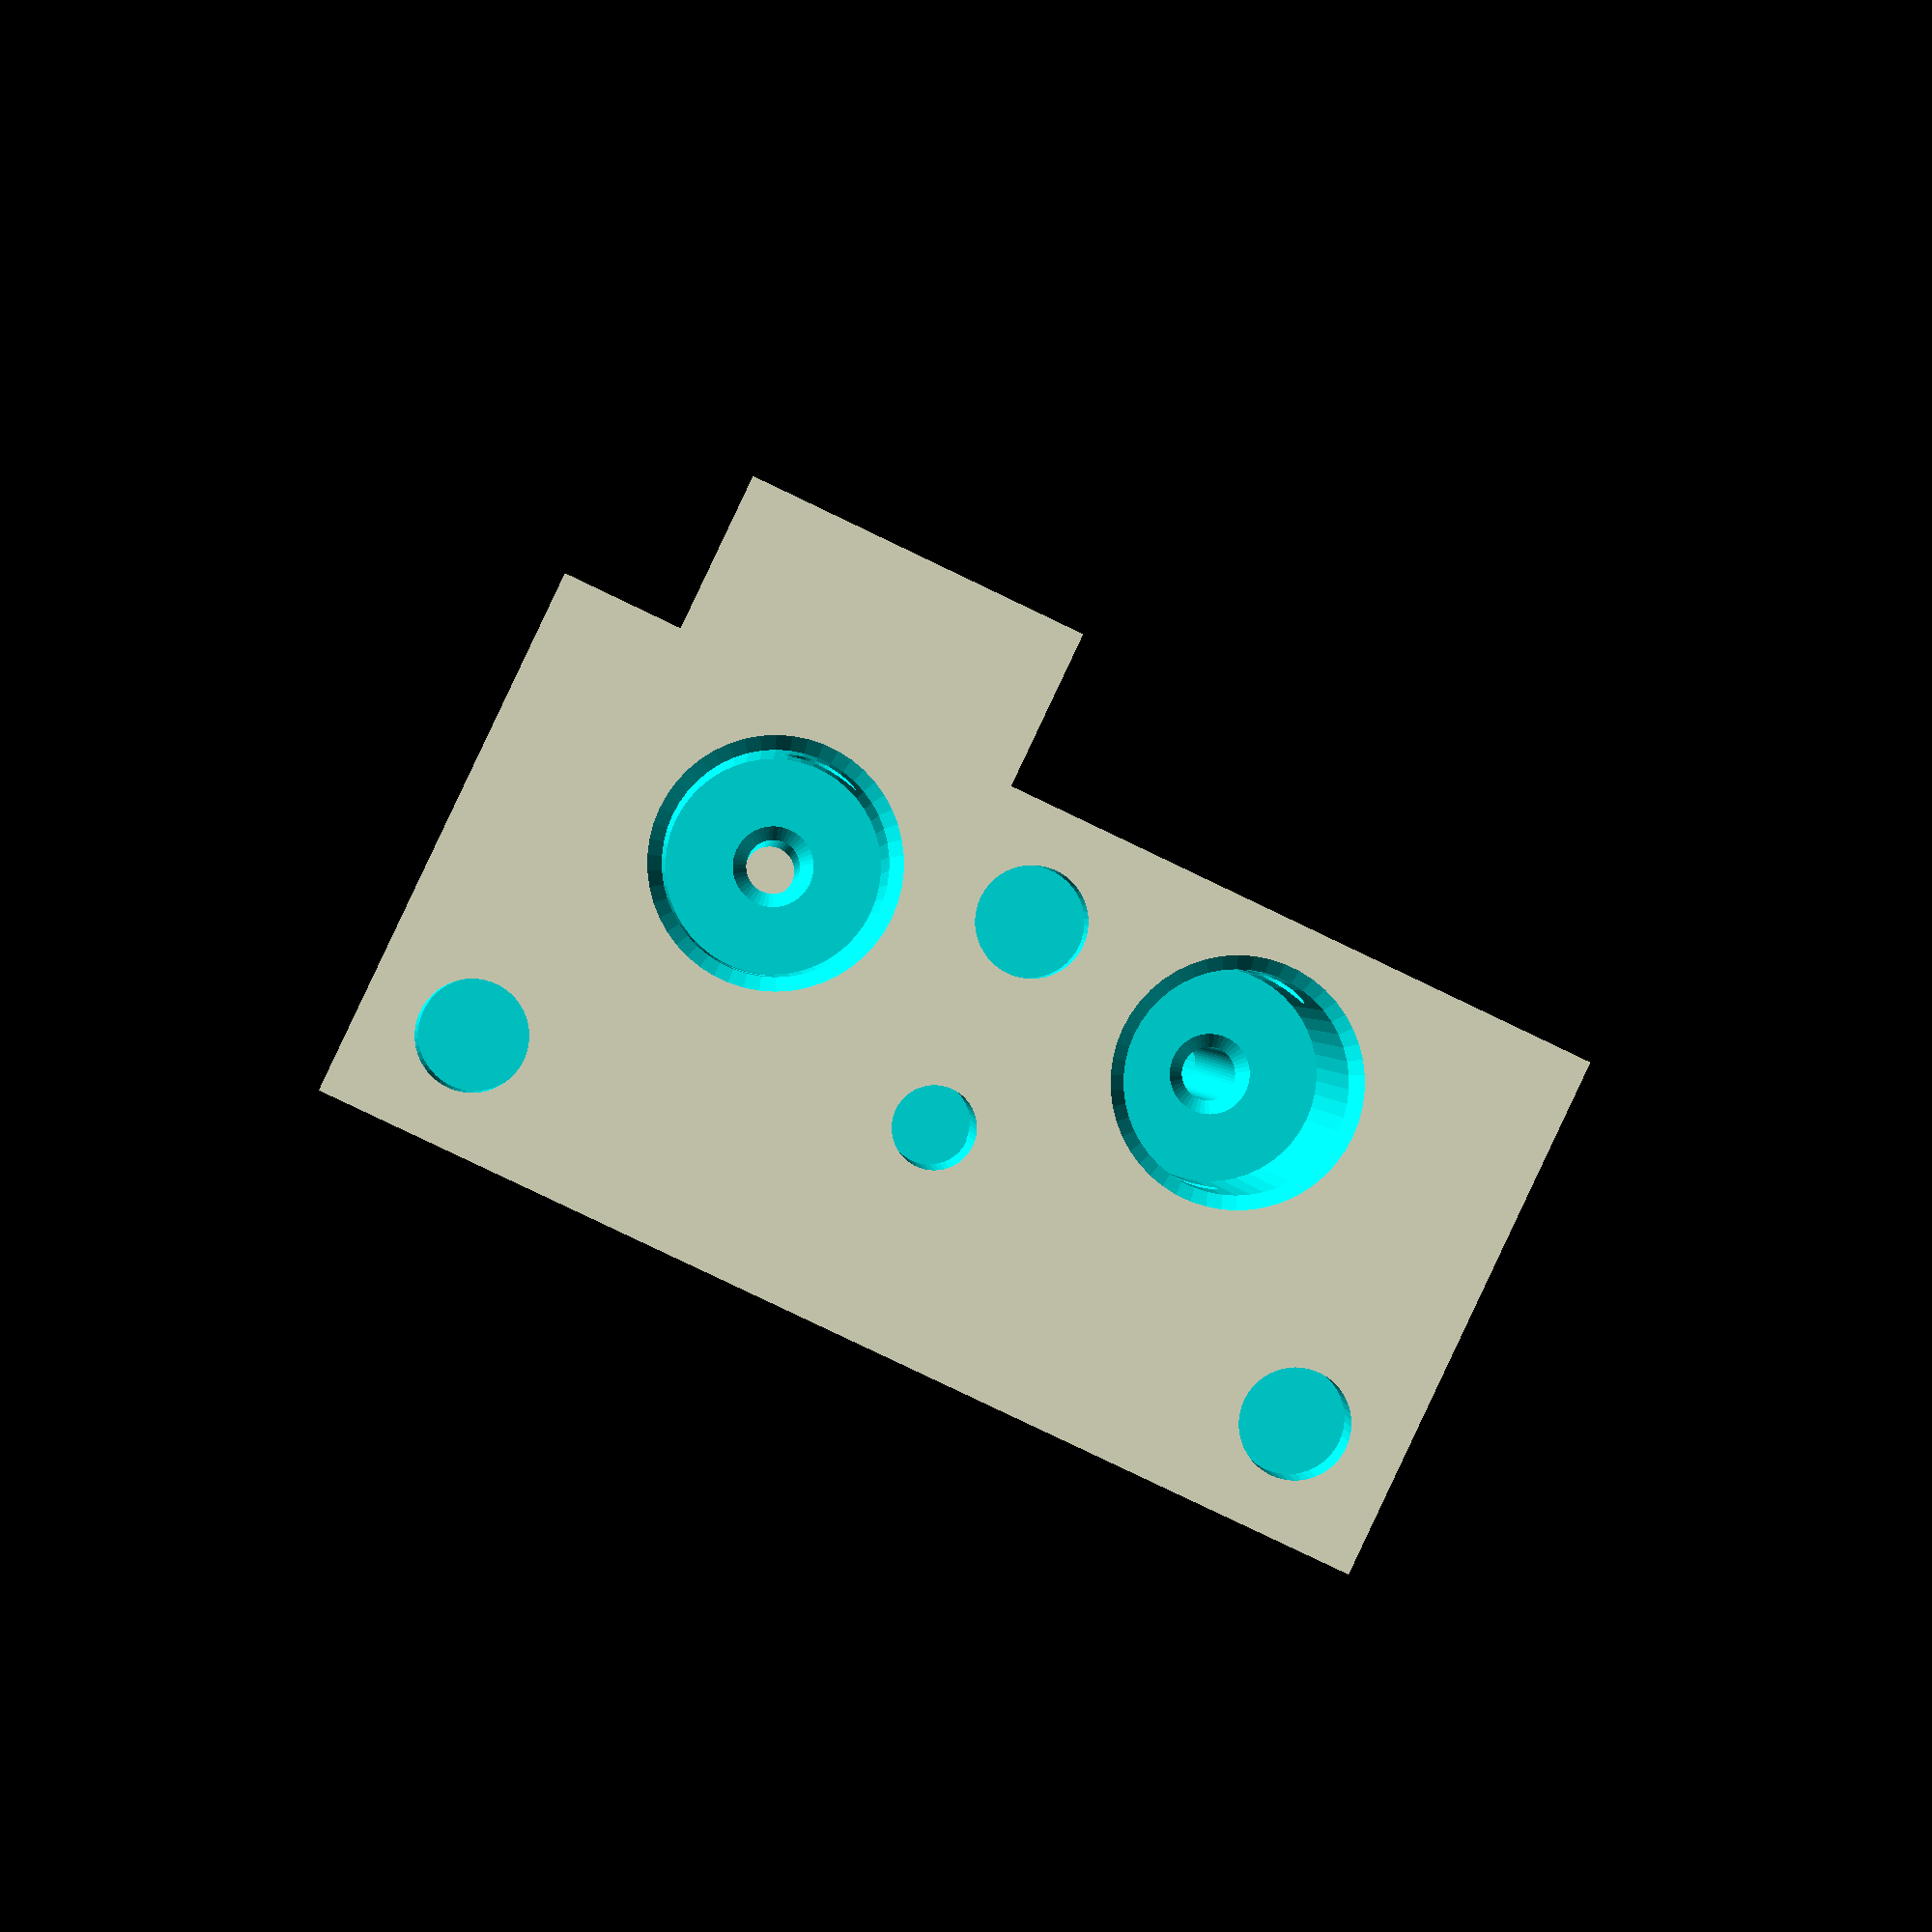
<openscad>
largeur = 40;
hauteur = 40;
epaisseur = 20;
diam_trou_fil = 2;
rayon_trou_fil = diam_trou_fil/2;
entraxe_fil = 18;
y_fil = 6;
facettes = 50;
diam_m5 = 5;
diam_tube_8 = 8;
rayon_tube_8 = diam_tube_8/2;
profondeur_tube = 10;
z_axe_serrage = hauteur - 5;

profondeur_trou_buse = 14;
diametre_trou_buse = 7;
rayon_trou_buse = diametre_trou_buse/2;

diam_pions_centrage = 4;
chanfrein = .5;

profondeur_ailette_1 = 8;
profondeur_ailette_2 = 10;

diam_attache = 3;

difference()
{
    
    //Passage des tubes
    cube([largeur,epaisseur,hauteur]);
    translate([(largeur-entraxe_fil)/2,y_fil,0])
        extrusion_1();
    translate([(largeur-entraxe_fil)/2+entraxe_fil,y_fil,0])
        extrusion_1();
    //serrage des tubes
    
    translate([(largeur-entraxe_fil)/2,-0.01,z_axe_serrage ])
        rotate([-90,0,0])
            cylinder(h=rayon_tube_8+0.02,d=3,$fn=facettes);
    translate([(largeur-entraxe_fil)/2+entraxe_fil,-0.01,z_axe_serrage ])
        rotate([-90,0,0])
            cylinder(h=rayon_tube_8+0.02,d=3,$fn=facettes);
    
    translate([(largeur-entraxe_fil)/2,-0.01,z_axe_serrage ])
        rotate([-90,0,0])
            cylinder(h=epaisseur+0.02,d=3,$fn=facettes);
    translate([(largeur-entraxe_fil)/2+entraxe_fil,-0.01,z_axe_serrage ])
        rotate([-90,0,0])
            cylinder(h=epaisseur+0.02,d=3,$fn=facettes);
            
    /*
    translate([-0.01,y_fil,z_axe_serrage ])
        rotate([0,90,0])
            cylinder(h=rayon_tube_8*2+0.02,d=3,$fn=facettes);
    translate([largeur+0.01,y_fil,z_axe_serrage ])
        rotate([0,-90,0])
            cylinder(h=rayon_tube_8*2+0.02,d=3,$fn=facettes);
            */
    // ailettes
    for ( i = [0 : 4] )
    {
        translate([-0.01,12,1.25+3*i])
            cube([largeur+0.02,profondeur_ailette_1+.01,1.5]);
    }
    for ( i = [0 : 3] )
    {
        translate([-0.01,10,16.25+3*i])
            cube([largeur+0.02,profondeur_ailette_2+.01,1.5]);
    }
    for ( i = [0 : 2] )
    {
        translate([-0.01,12,28.25+3*i])
            cube([largeur+0.02,profondeur_ailette_1+.01,1.5]);
    }
 
    // centrage
    translate([largeur/2,y_fil-2,38])
    cylinder(h=2.01,d=diam_pions_centrage,$fn=facettes);
    translate([4,epaisseur-(y_fil-2),38])
    cylinder(h=2.01,d=diam_pions_centrage,$fn=facettes);
    translate([largeur-4,epaisseur-(y_fil-2),38])
    cylinder(h=2.01,d=diam_pions_centrage,$fn=facettes);
    
    // attache
    translate([largeur/2,y_fil*2,35])
    cylinder(h=5.01,d=diam_attache,$fn=facettes);
    
    //Serrage buses
    translate([(largeur-entraxe_fil)/2,-0.01,11])
        rotate([-90,0,0])
            cylinder(h=epaisseur+0.02,d=3,$fn=facettes);
    translate([(largeur-entraxe_fil)/2,-0.01,3])
        rotate([-90,0,0])
            cylinder(h=epaisseur+0.02,d=3,$fn=facettes);
    translate([(largeur-entraxe_fil)/2+entraxe_fil,-0.01,11])
        rotate([-90,0,0])
            cylinder(h=epaisseur+0.02,d=3,$fn=facettes);
    translate([(largeur-entraxe_fil)/2+entraxe_fil,-0.01,3])
        rotate([-90,0,0])
            cylinder(h=epaisseur+0.02,d=3,$fn=facettes);

    //attache ventilateur
    translate([(y_fil-2),8,(y_fil-2)])
        rotate([-90,0,0])
            cylinder(h=20,d=diam_attache,$fn=facettes);
    translate([(y_fil-2),8,hauteur-(y_fil-2)])
        rotate([-90,0,0])
            cylinder(h=20,d=diam_attache,$fn=facettes);
    translate([largeur-(y_fil-2),8,(y_fil-2)])
        rotate([-90,0,0])
            cylinder(h=20,d=diam_attache,$fn=facettes);
    translate([largeur-(y_fil-2),8,hauteur-(y_fil-2)])
        rotate([-90,0,0])
            cylinder(h=20,d=diam_attache,$fn=facettes);

}

// heater bloc
translate([20-9-8,y_fil-4.5,-11.5-2.1])
{
heater();
     translate([8,4.5,-1.5])
    buse();
}

translate([20+9+8,y_fil+4.5,-11.5-2.1])
rotate([0,0,180])
{
    heater();
    translate([8,4.5,-1.5])
    buse();
}


module heater()
{
     difference()
    {
cube([16,20,11.5]);
translate([8,4.5,-0.01])
cylinder(h=11.52,d=5.5,$fn=facettes);
}
}
module buse()
{
cylinder(h=1.5,d=5,$fn=facettes);
    translate([0,0,-4.5])
cylinder(h=2,r1=.5,r2=3.35,$fn=facettes);
    translate([0,0,-3])
   linear_extrude(height =3) 
    polygon( points=
        [[-4,0],//0
    [-2,3.5],
    [2,3.5],
    [4,0],
    [2,-3.5],
    [-2,-3.5]
    ]);
    
}
module extrusion_1()
 {
     rotate_extrude($fn=facettes) 
        polygon( points=
        [[0,hauteur+1],//0
        [rayon_tube_8+chanfrein,hauteur+1],//1
        [rayon_tube_8+chanfrein,hauteur],//2
        [rayon_tube_8,hauteur-chanfrein],//3
        [rayon_tube_8,hauteur-profondeur_tube],//4
        [rayon_trou_fil+chanfrein,hauteur-profondeur_tube],//5
        [rayon_trou_fil,hauteur-profondeur_tube-chanfrein],//6
        [rayon_trou_fil,profondeur_trou_buse+chanfrein],//7
        [rayon_trou_fil,profondeur_trou_buse], //8
        [rayon_trou_buse,profondeur_trou_buse],//9
        [rayon_trou_buse,chanfrein],//10
        [rayon_trou_buse+chanfrein,0], //11
        [rayon_trou_buse+chanfrein,-1],//12
        [0,-1]//13
        ]);
 }


 

</openscad>
<views>
elev=359.5 azim=205.4 roll=357.2 proj=p view=solid
</views>
